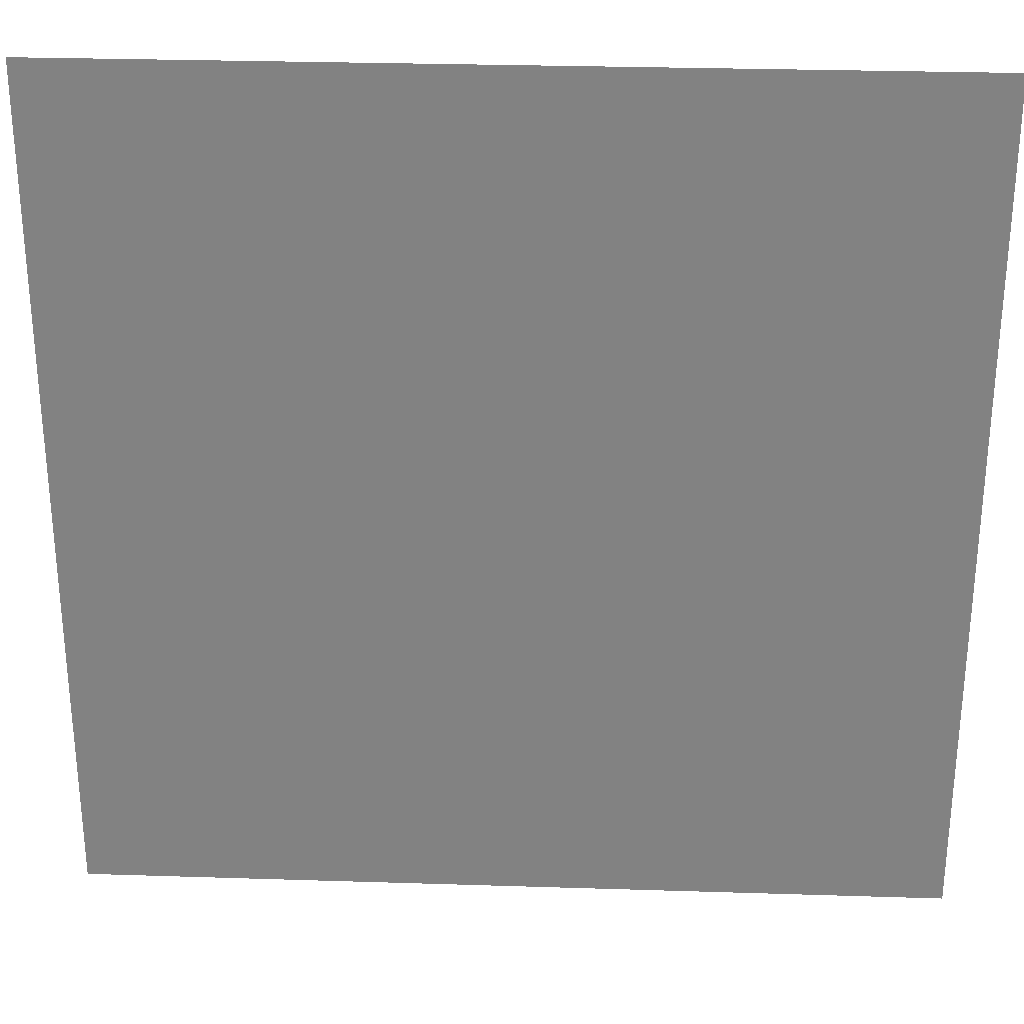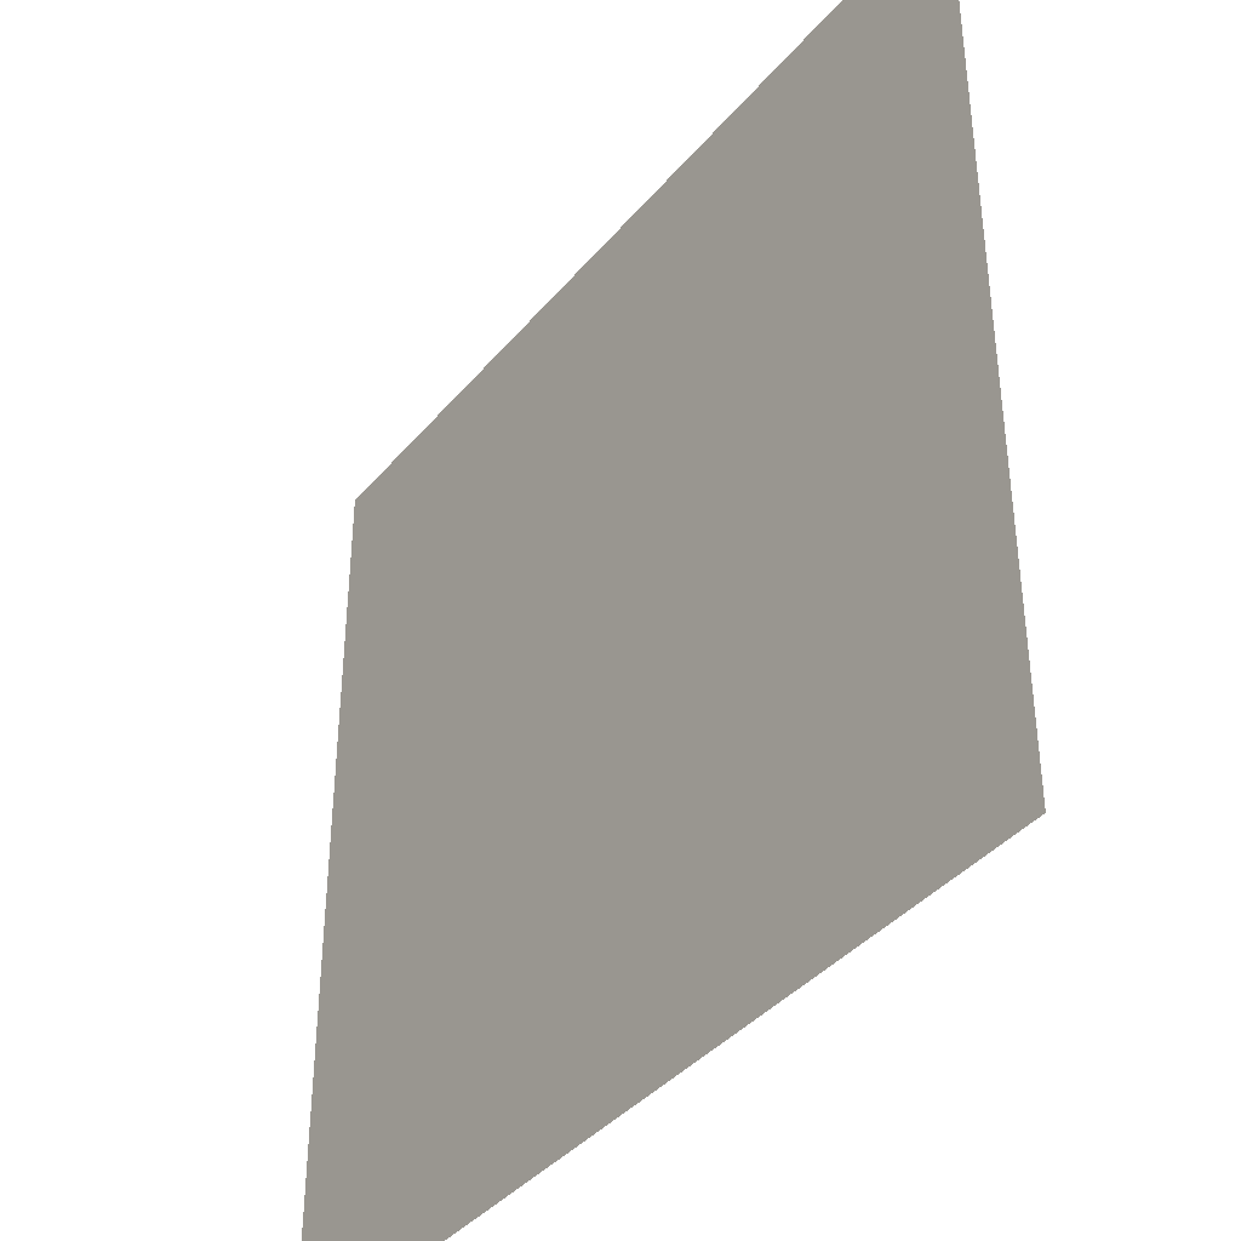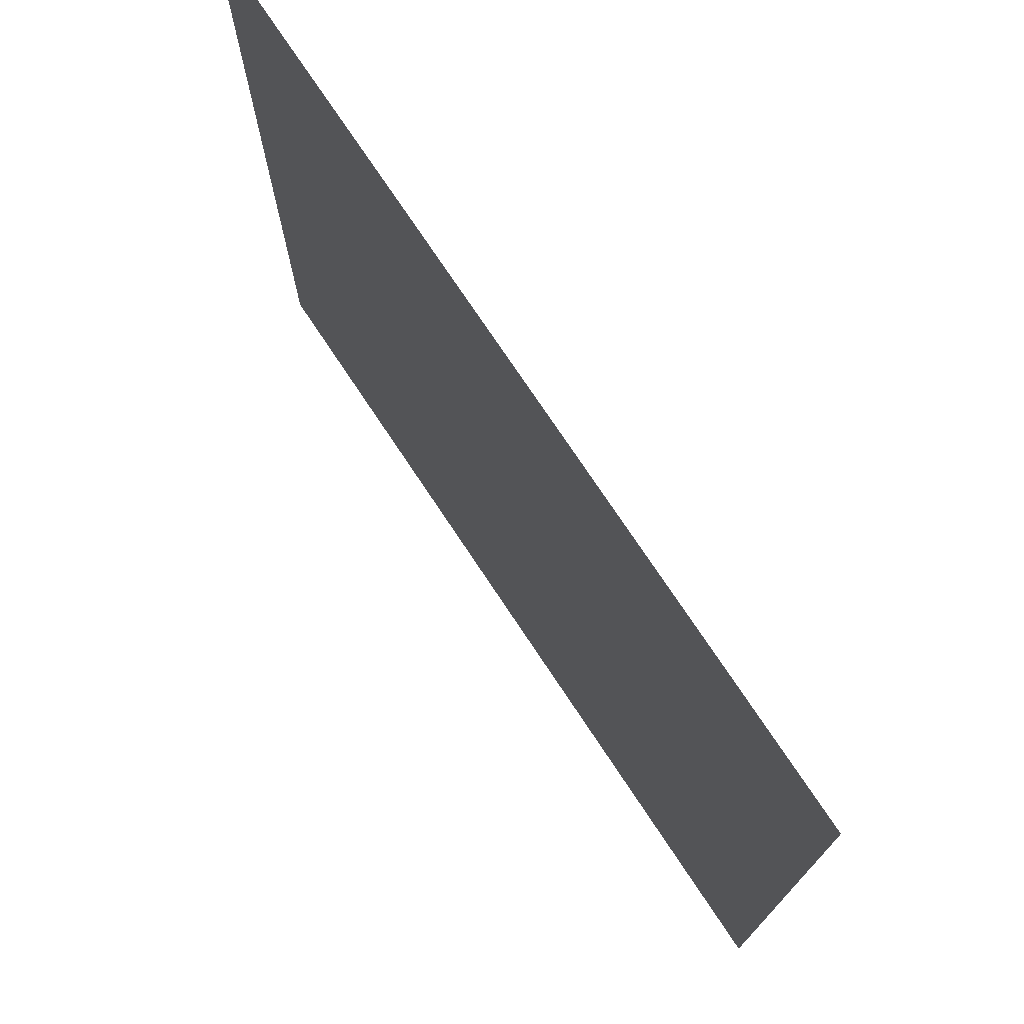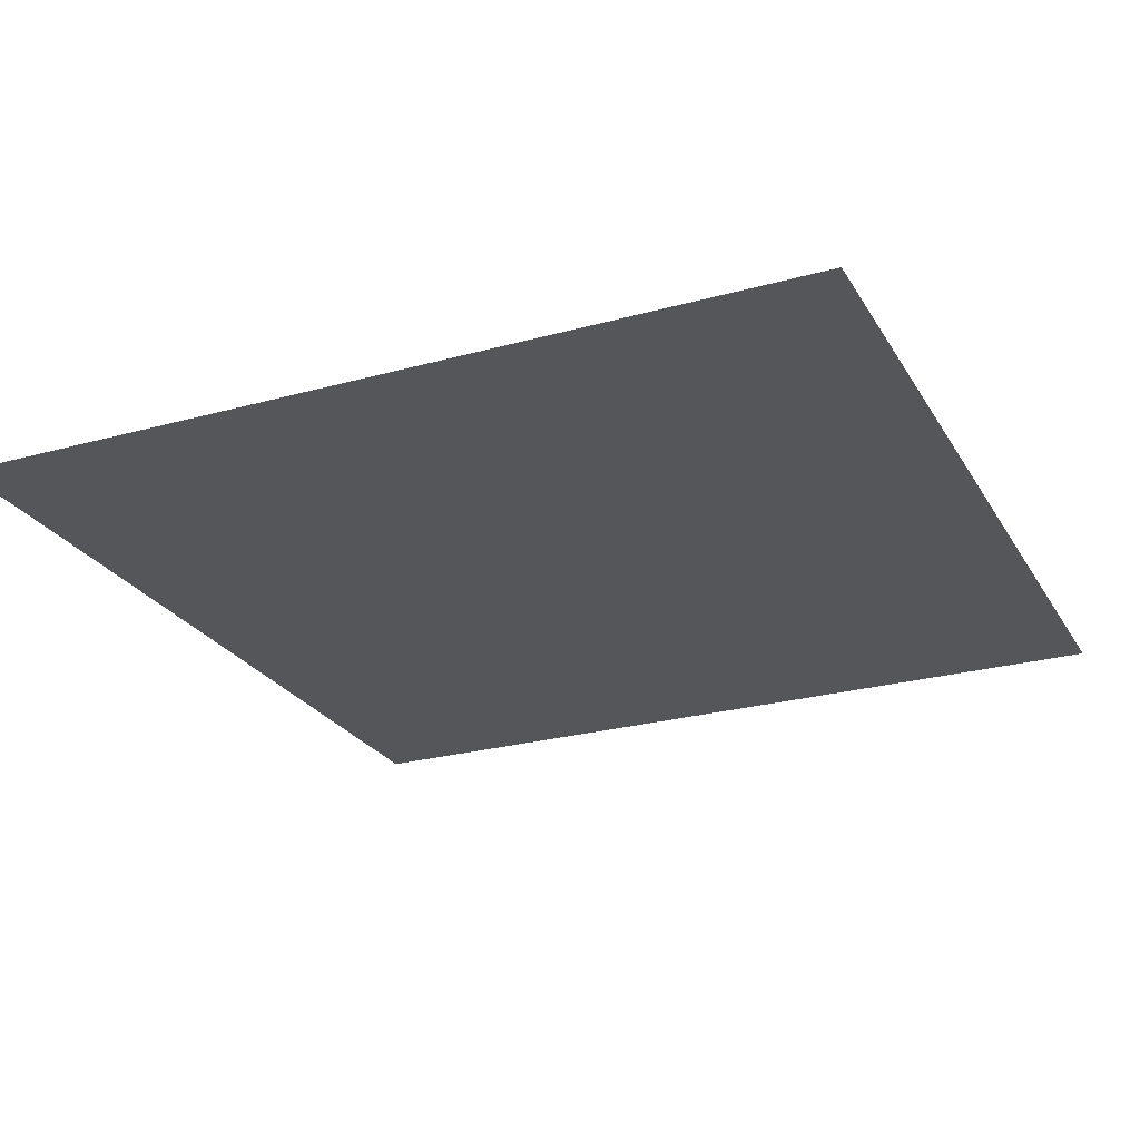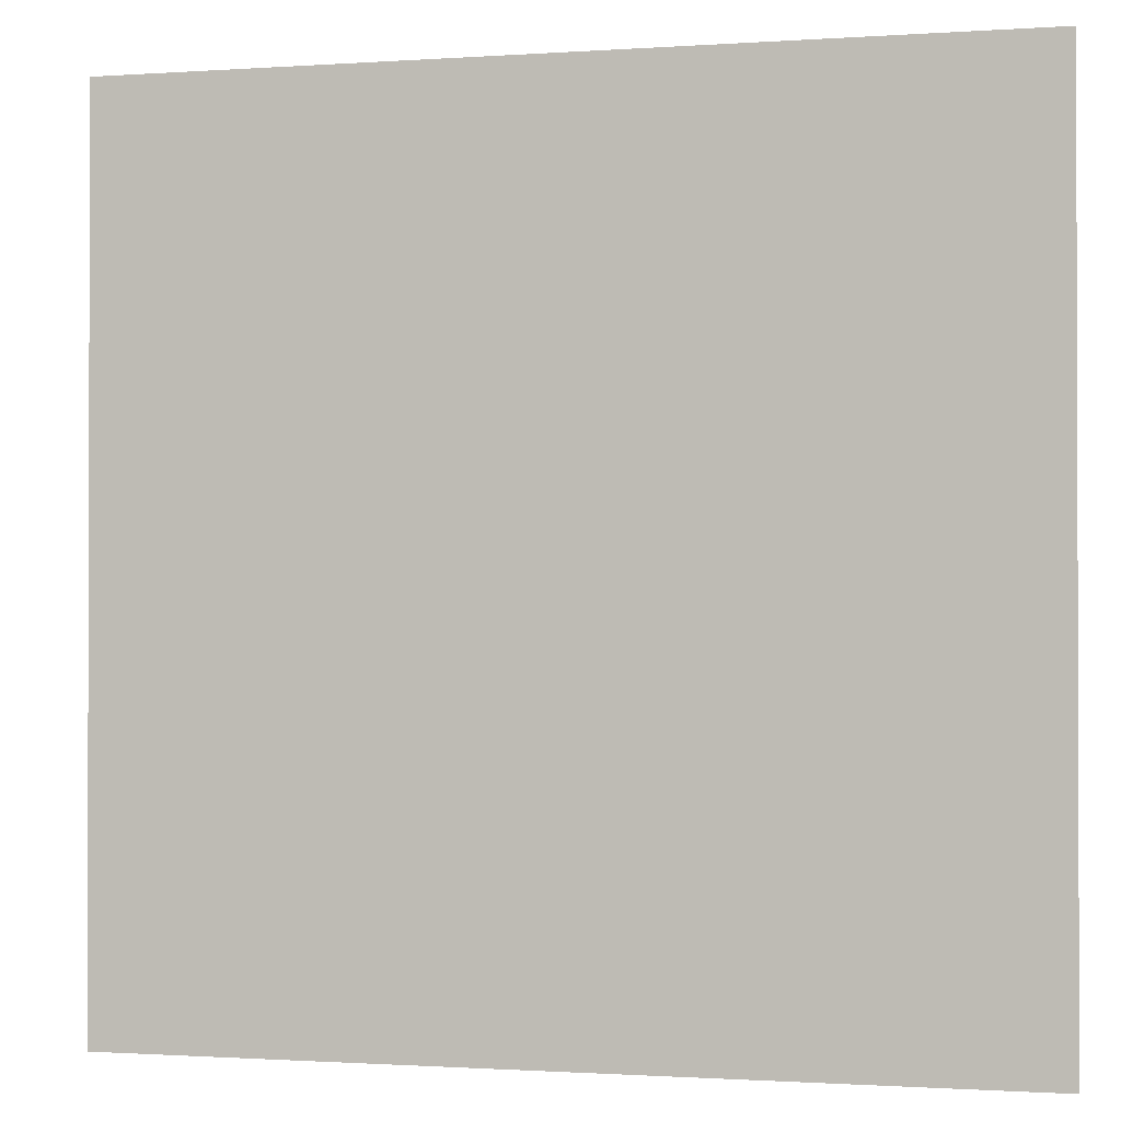
<metadata>
{"format":"obj","ext":"obj","renderer":"f3d","projection":"perspective","resolution":1024,"background":"white","views":[{"elev":29.0,"azim":2.7,"up":"+Z"},{"elev":-39.1,"azim":54.6,"up":"+Z"},{"elev":74.8,"azim":56.4,"up":"+Z"},{"elev":-25.2,"azim":-65.9,"up":"+Y"},{"elev":-1.0,"azim":-165.5,"up":"+Z"}]}
</metadata>
<code>
o Prostokąt
v 3 -0 -3
v -3 -0 -3
v 3 0 3
v -3 0 3
f 2 3 1
f 2 4 3

</code>
